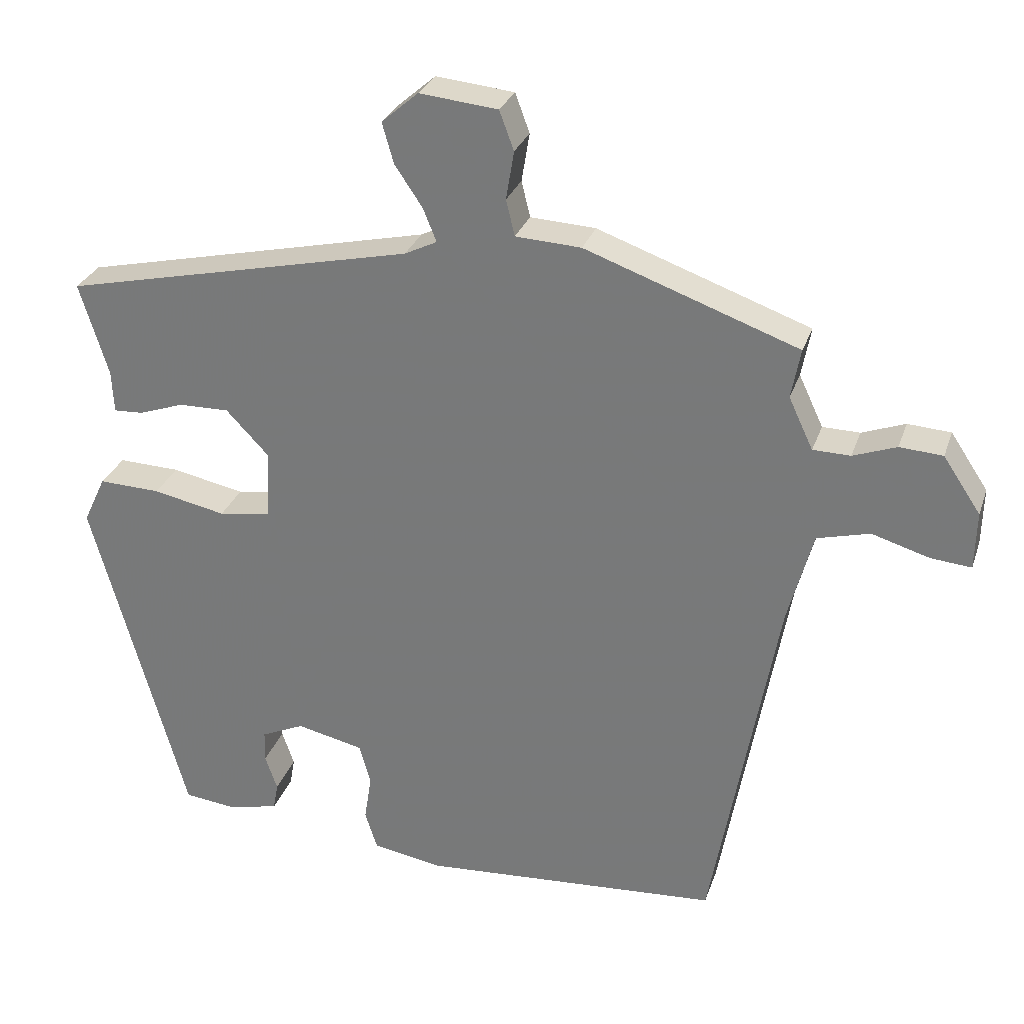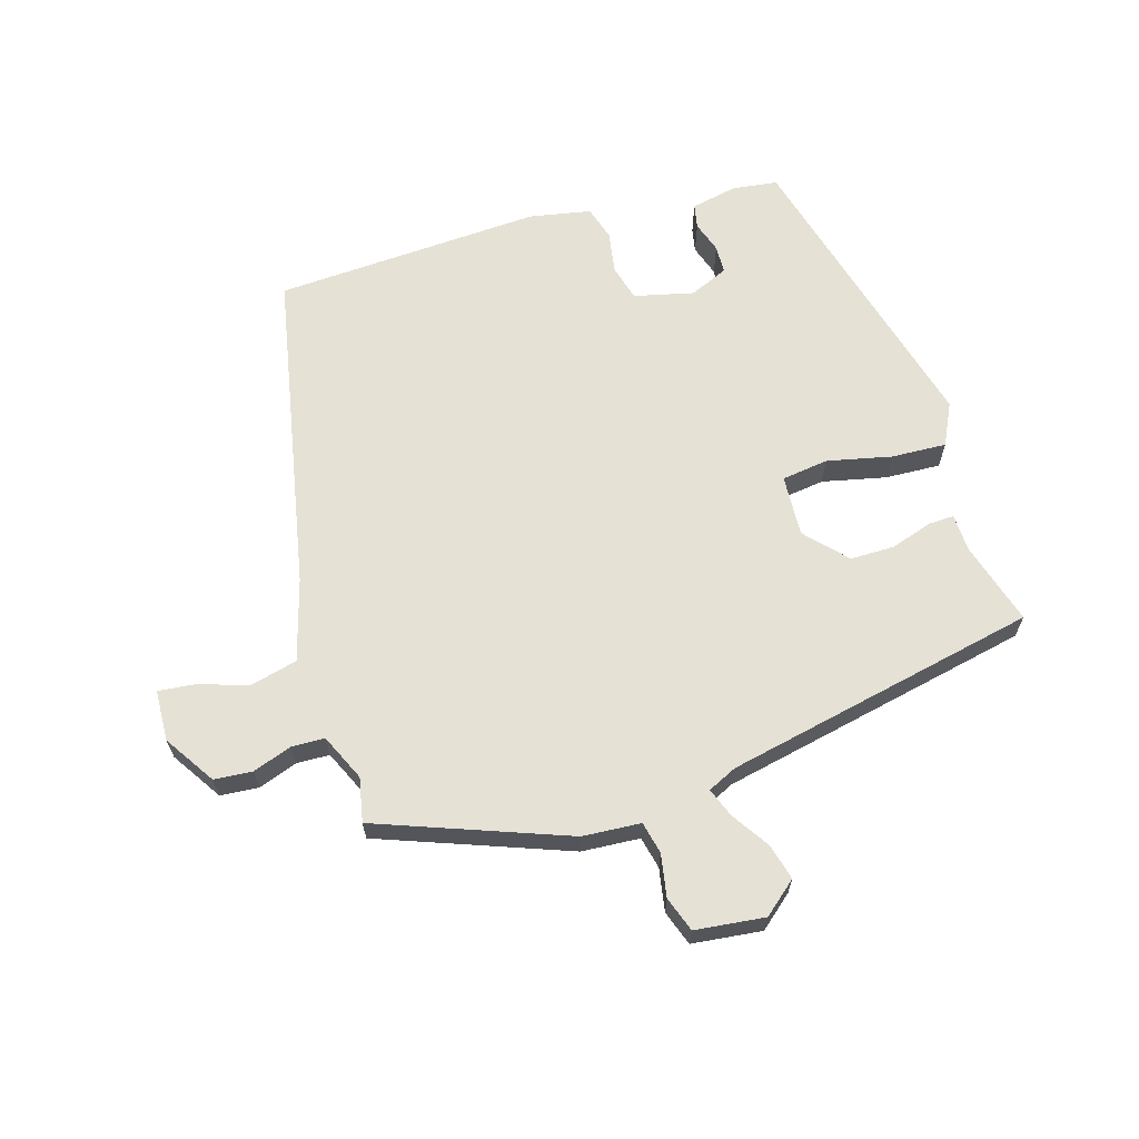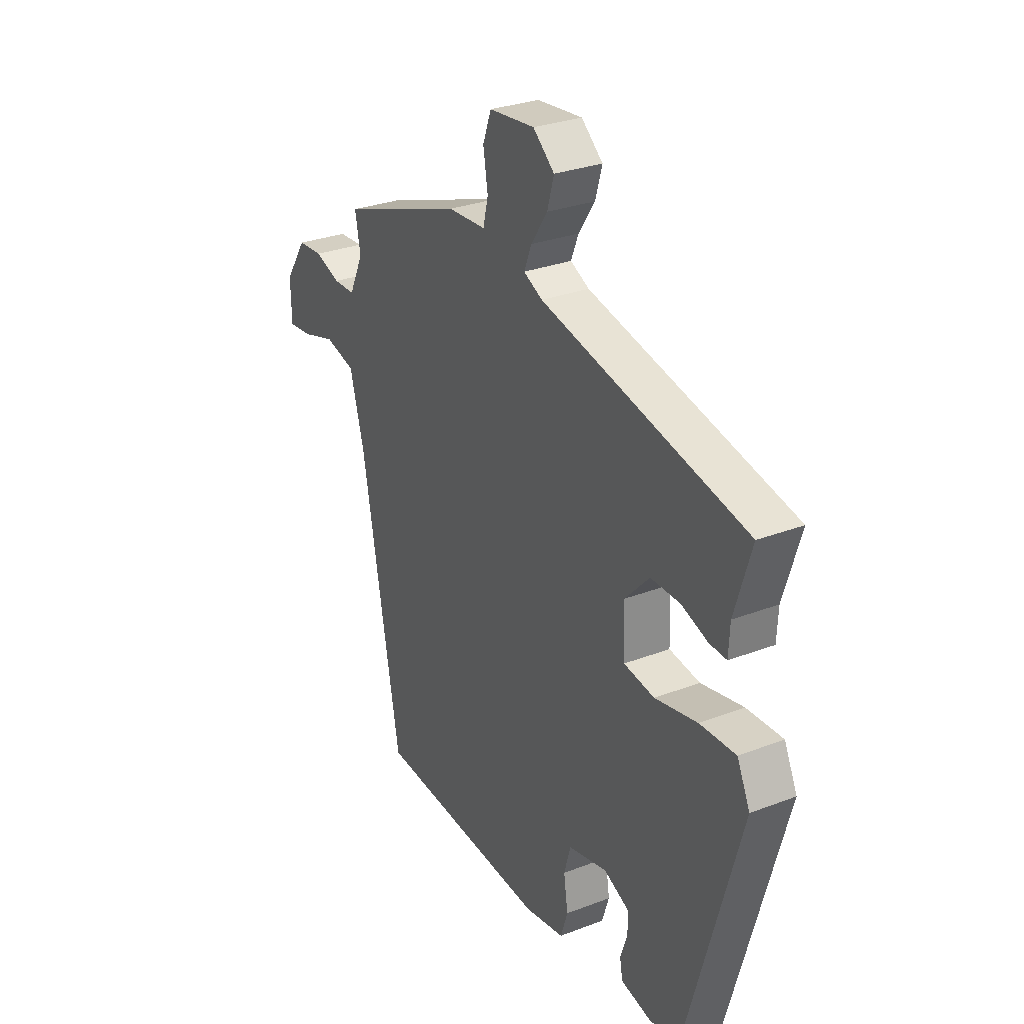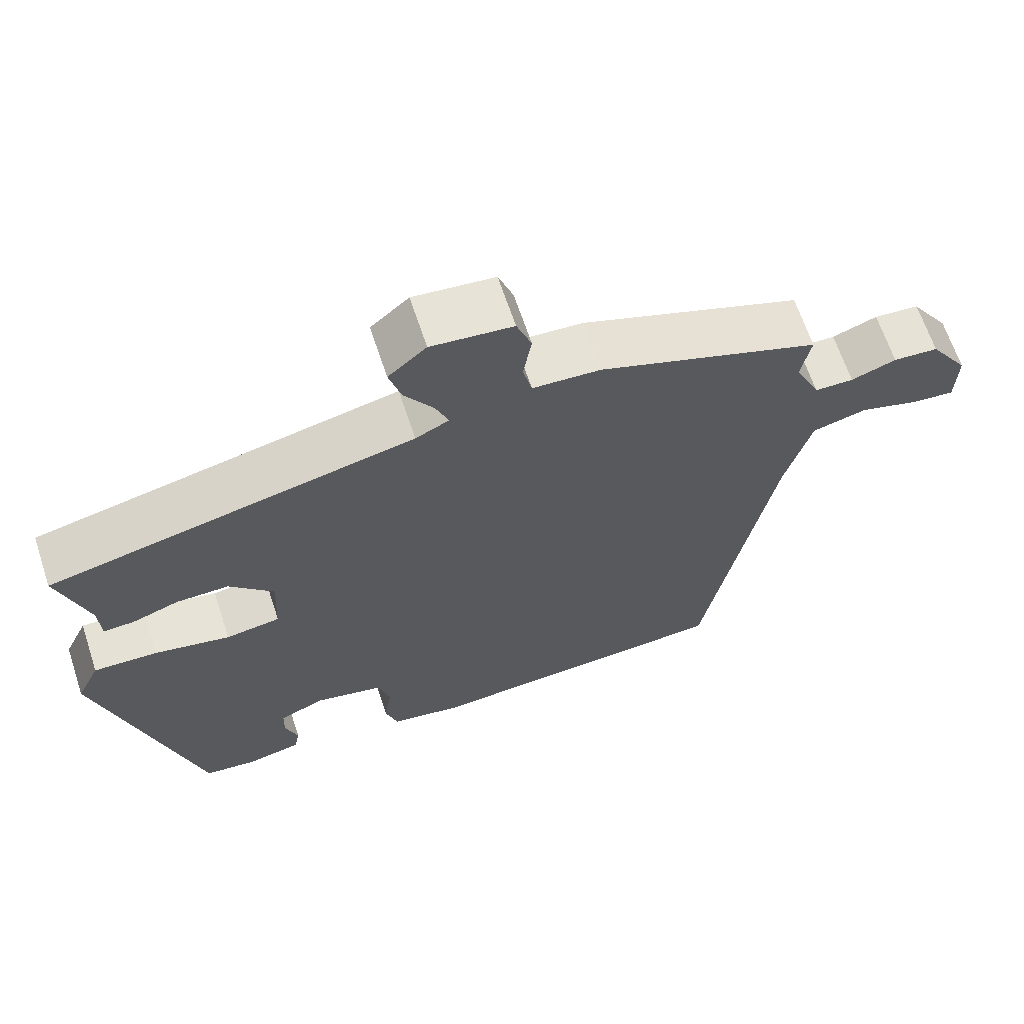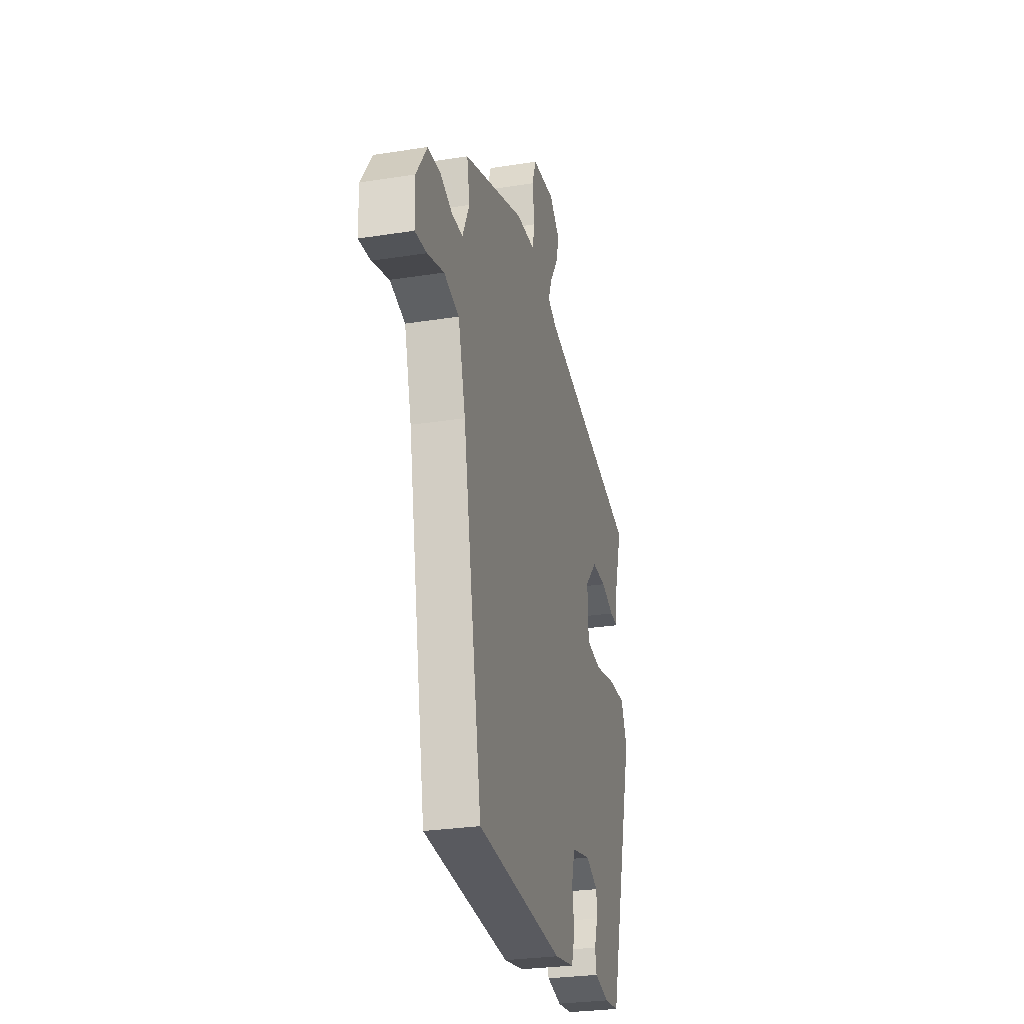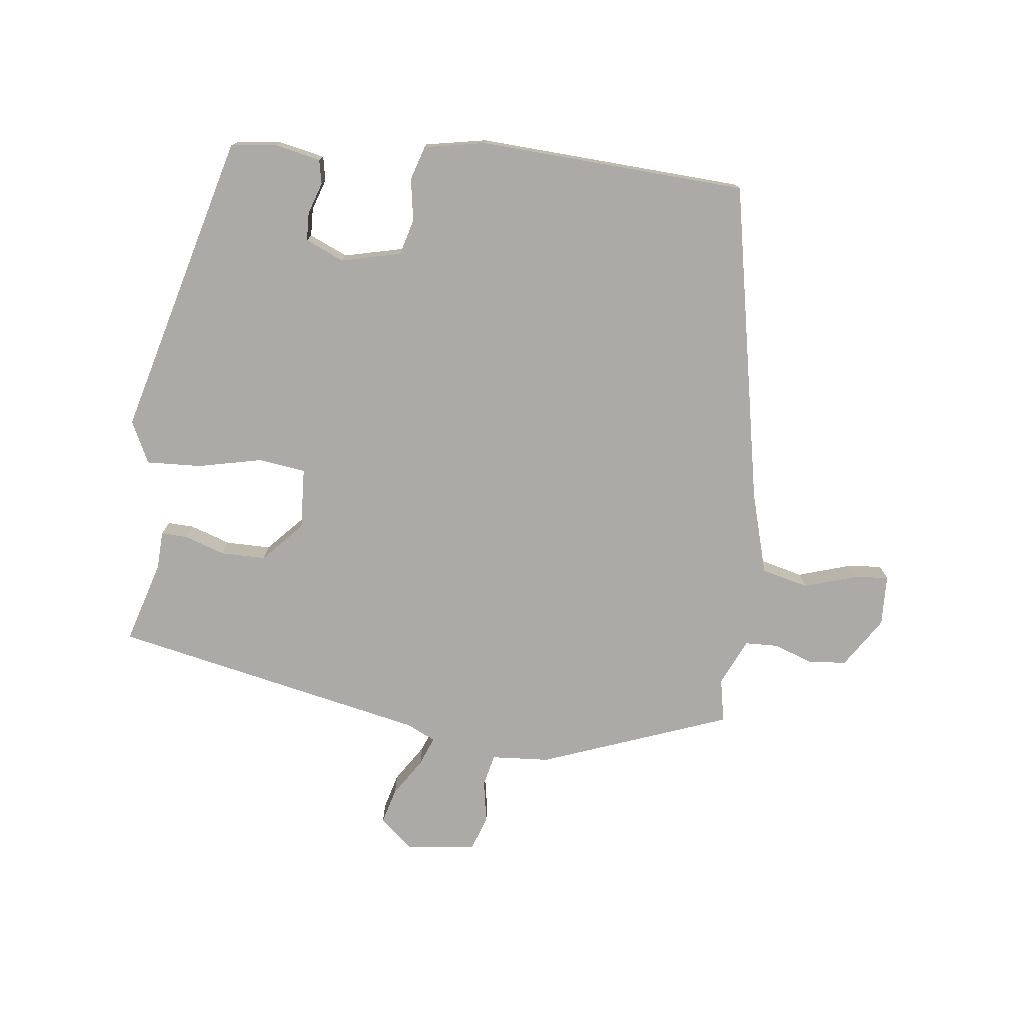
<metadata>
{"format":"obj","ext":"obj","renderer":"f3d","projection":"perspective","resolution":1024,"background":"white","views":[{"elev":28.7,"azim":-163.0,"up":"+Z"},{"elev":65.0,"azim":-16.0,"up":"+Y"},{"elev":29.3,"azim":60.4,"up":"+Z"},{"elev":65.4,"azim":161.7,"up":"+Z"},{"elev":-28.1,"azim":-76.6,"up":"+Z"},{"elev":-76.0,"azim":173.9,"up":"+Y"}]}
</metadata>
<code>
v 0.53 0.07 0.377
v 0.49 0.07 0.248
v 0.487 0.07 0.189
v 0.446 0.07 0.191
v 0.383 0.07 0.213
v 0.313 0.07 0.214
v 0.254 0.07 0.152
v 0.258 0.07 0.056
v 0.331 0.07 0.045
v 0.432 0.07 0.066
v 0.518 0.07 0.069
v 0.549 0.07 0.003
v 0.418 0.07 -0.468
v 0.347 0.07 -0.476
v 0.275 0.07 -0.46
v 0.268 0.07 -0.422
v 0.285 0.07 -0.373
v 0.284 0.07 -0.329
v 0.224 0.07 -0.302
v 0.131 0.07 -0.323
v 0.115 0.07 -0.379
v 0.125 0.07 -0.445
v 0.108 0.07 -0.498
v 0.012 0.07 -0.515
v -0.406 0.07 -0.487
v -0.498 0.07 0.018
v -0.533 0.07 0.146
v -0.606 0.07 0.165
v -0.686 0.07 0.141
v -0.742 0.07 0.136
v -0.744 0.07 0.216
v -0.692 0.07 0.294
v -0.632 0.07 0.298
v -0.572 0.07 0.276
v -0.52 0.07 0.277
v -0.486 0.07 0.349
v -0.499 0.07 0.418
v -0.203 0.07 0.524
v -0.112 0.07 0.529
v -0.1 0.07 0.579
v -0.111 0.07 0.646
v -0.091 0.07 0.7
v 0.018 0.07 0.711
v 0.069 0.07 0.667
v 0.053 0.07 0.611
v 0.014 0.07 0.553
v -0.004 0.07 0.508
v 0.041 0.07 0.486
v 0.53 0 0.377
v 0.49 0 0.248
v 0.487 0 0.189
v 0.446 0 0.191
v 0.383 0 0.213
v 0.313 0 0.214
v 0.254 0 0.152
v 0.258 0 0.056
v 0.331 0 0.045
v 0.432 0 0.066
v 0.518 0 0.069
v 0.549 0 0.003
v 0.418 0 -0.468
v 0.347 0 -0.476
v 0.275 0 -0.46
v 0.268 0 -0.422
v 0.285 0 -0.373
v 0.284 0 -0.329
v 0.224 0 -0.302
v 0.131 0 -0.323
v 0.115 0 -0.379
v 0.125 0 -0.445
v 0.108 0 -0.498
v 0.012 0 -0.515
v -0.406 0 -0.487
v -0.498 0 0.018
v -0.533 0 0.146
v -0.606 0 0.165
v -0.686 0 0.141
v -0.742 0 0.136
v -0.744 0 0.216
v -0.692 0 0.294
v -0.632 0 0.298
v -0.572 0 0.276
v -0.52 0 0.277
v -0.486 0 0.349
v -0.499 0 0.418
v -0.203 0 0.524
v -0.112 0 0.529
v -0.1 0 0.579
v -0.111 0 0.646
v -0.091 0 0.7
v 0.018 0 0.711
v 0.069 0 0.667
v 0.053 0 0.611
v 0.014 0 0.553
v -0.004 0 0.508
v 0.041 0 0.486
f 43 44 45 46
f 43 46 47
f 40 41 42 43
f 39 40 43 47
f 36 37 38 39
f 35 36 39 47
f 31 32 33 34
f 31 34 35
f 28 29 30 31
f 27 28 31 35
f 26 27 35 47
f 21 22 23 24
f 20 21 24 25
f 14 15 16 17
f 14 17 18
f 13 14 18
f 12 13 18
f 9 10 11 12
f 8 9 12 18
f 2 3 4 5
f 48 1 2 5
f 48 5 6
f 47 48 6 7
f 20 25 26 47
f 19 20 47 7
f 8 18 19
f 7 8 19
f 94 93 92 91
f 95 94 91
f 91 90 89 88
f 95 91 88 87
f 87 86 85 84
f 95 87 84 83
f 82 81 80 79
f 83 82 79
f 79 78 77 76
f 83 79 76 75
f 95 83 75 74
f 72 71 70 69
f 73 72 69 68
f 65 64 63 62
f 66 65 62
f 66 62 61
f 66 61 60
f 60 59 58 57
f 66 60 57 56
f 53 52 51 50
f 53 50 49 96
f 54 53 96
f 55 54 96 95
f 95 74 73 68
f 55 95 68 67
f 67 66 56
f 67 56 55
f 1 49 50 2
f 2 50 51 3
f 3 51 52 4
f 4 52 53 5
f 5 53 54 6
f 6 54 55 7
f 7 55 56 8
f 8 56 57 9
f 9 57 58 10
f 10 58 59 11
f 11 59 60 12
f 12 60 61 13
f 13 61 62 14
f 14 62 63 15
f 15 63 64 16
f 16 64 65 17
f 17 65 66 18
f 18 66 67 19
f 19 67 68 20
f 20 68 69 21
f 21 69 70 22
f 22 70 71 23
f 23 71 72 24
f 24 72 73 25
f 25 73 74 26
f 26 74 75 27
f 27 75 76 28
f 28 76 77 29
f 29 77 78 30
f 30 78 79 31
f 31 79 80 32
f 32 80 81 33
f 33 81 82 34
f 34 82 83 35
f 35 83 84 36
f 36 84 85 37
f 37 85 86 38
f 38 86 87 39
f 39 87 88 40
f 40 88 89 41
f 41 89 90 42
f 42 90 91 43
f 43 91 92 44
f 44 92 93 45
f 45 93 94 46
f 46 94 95 47
f 47 95 96 48
f 48 96 49 1

</code>
